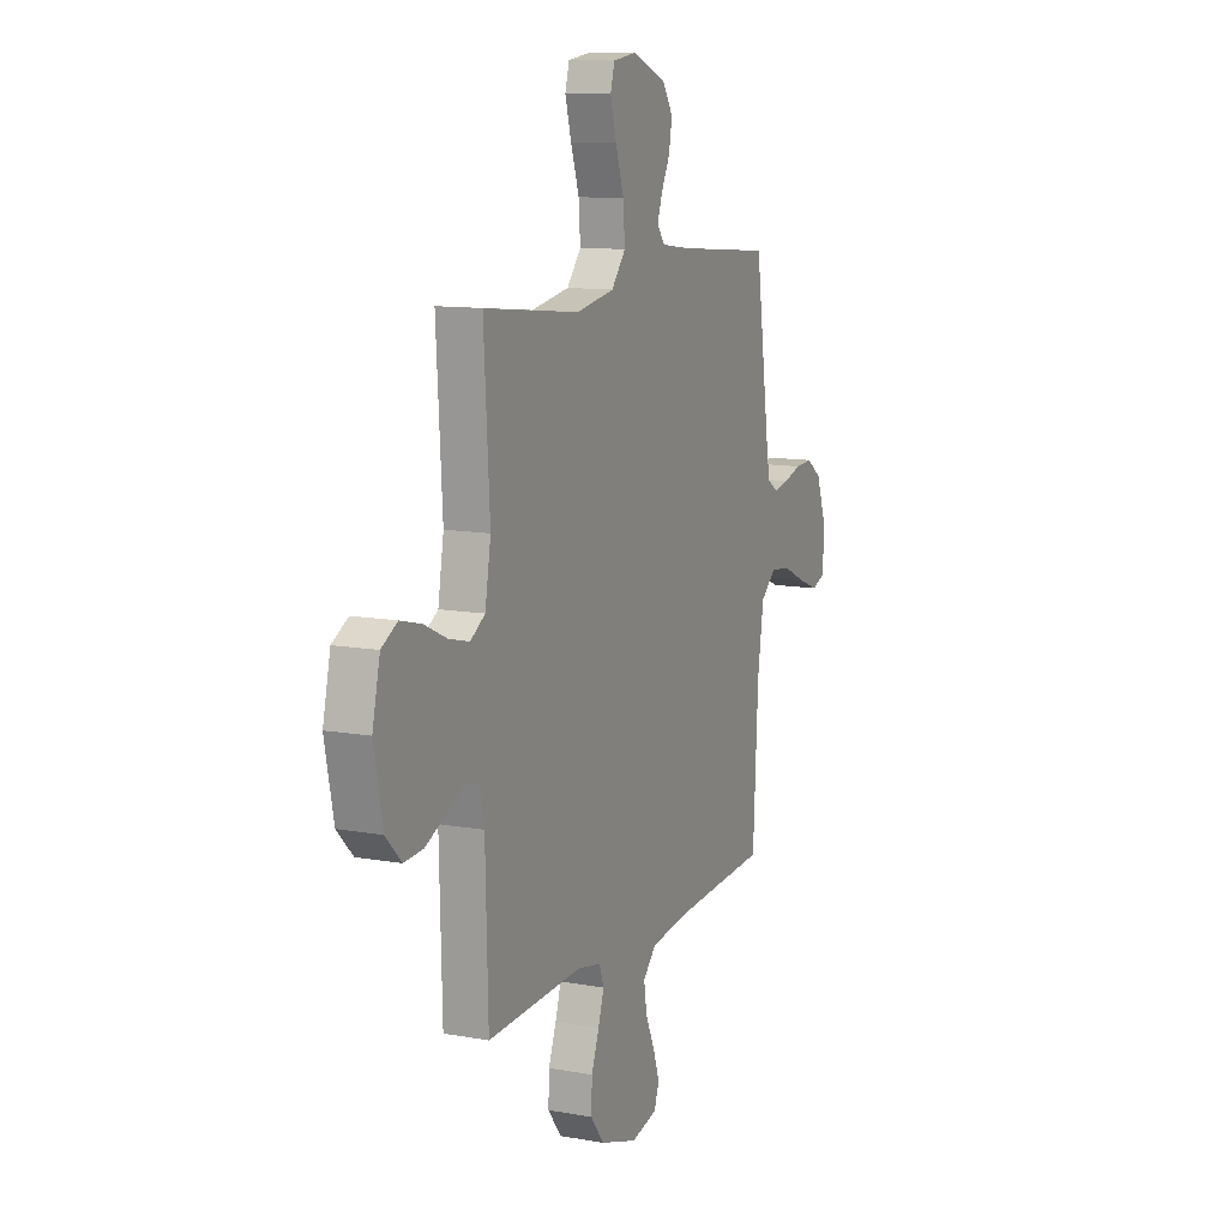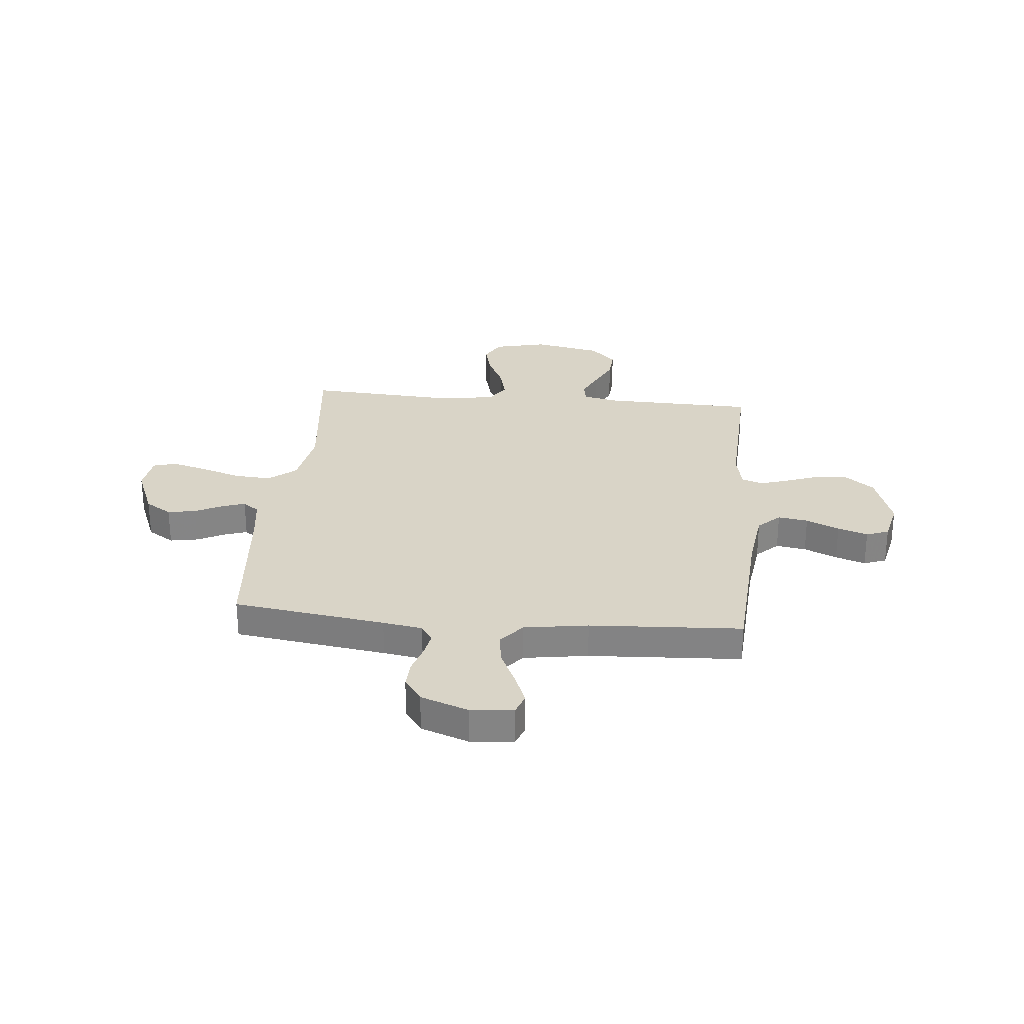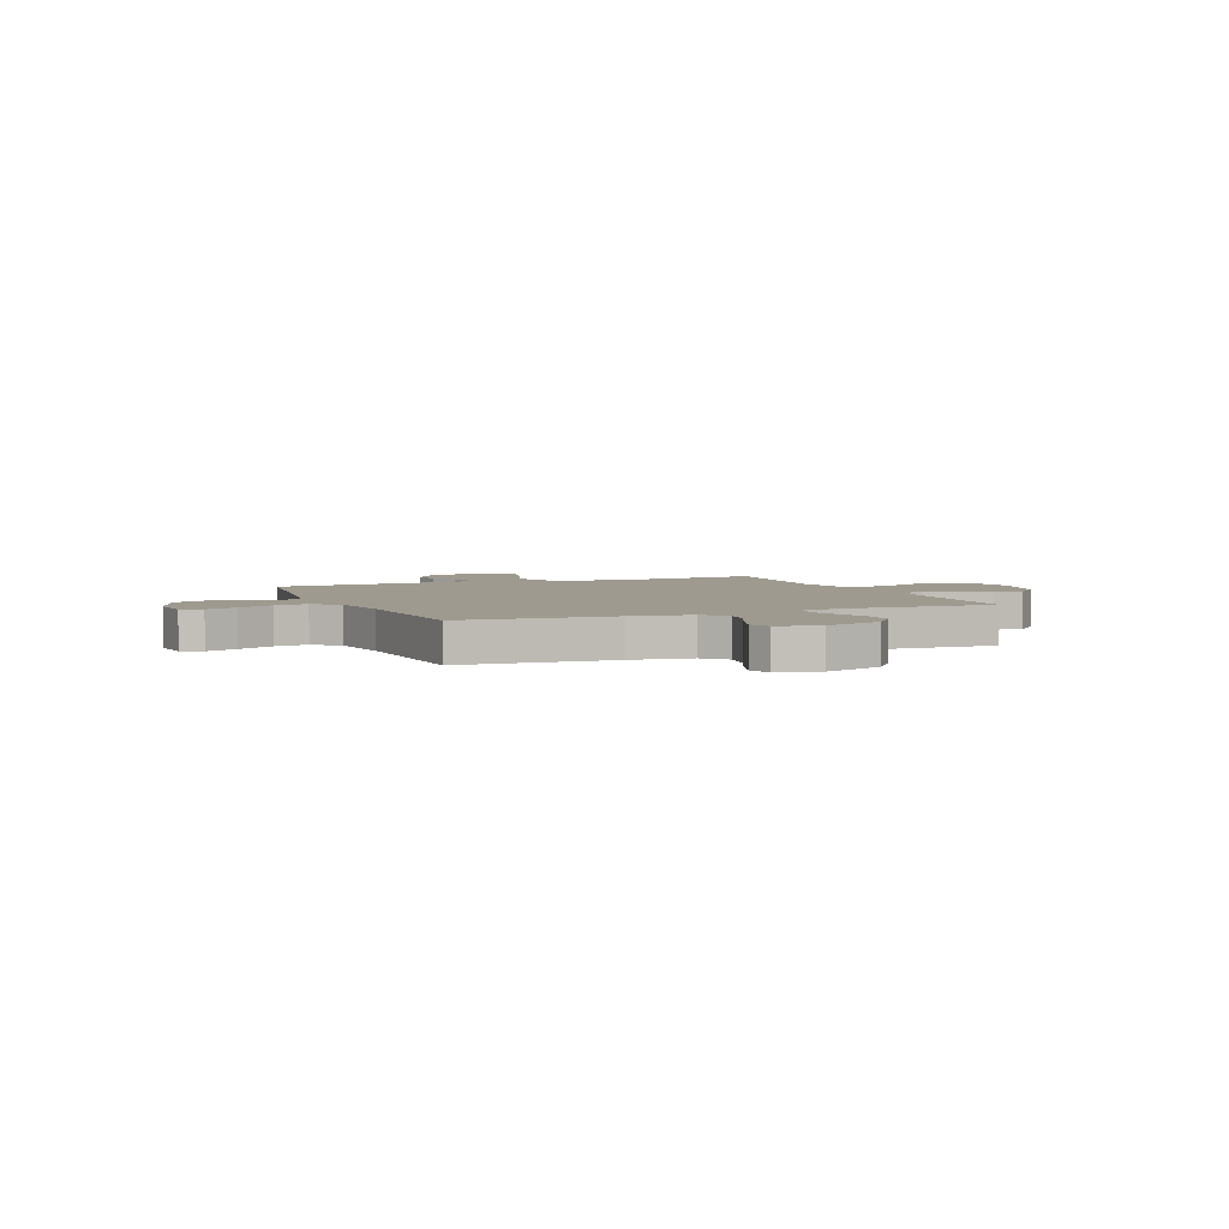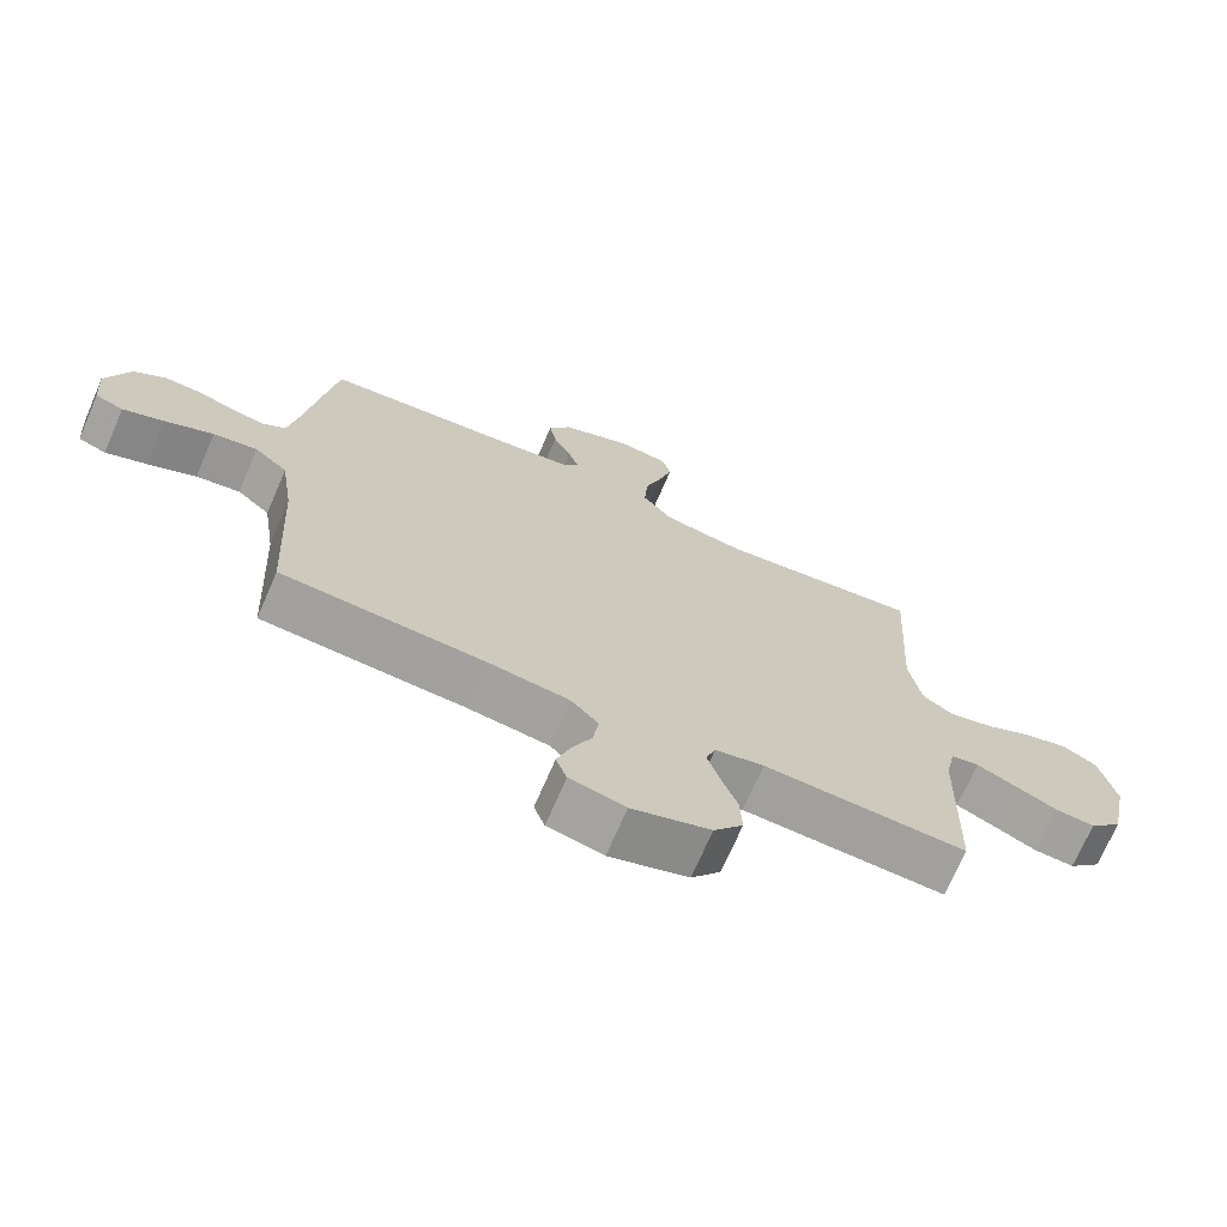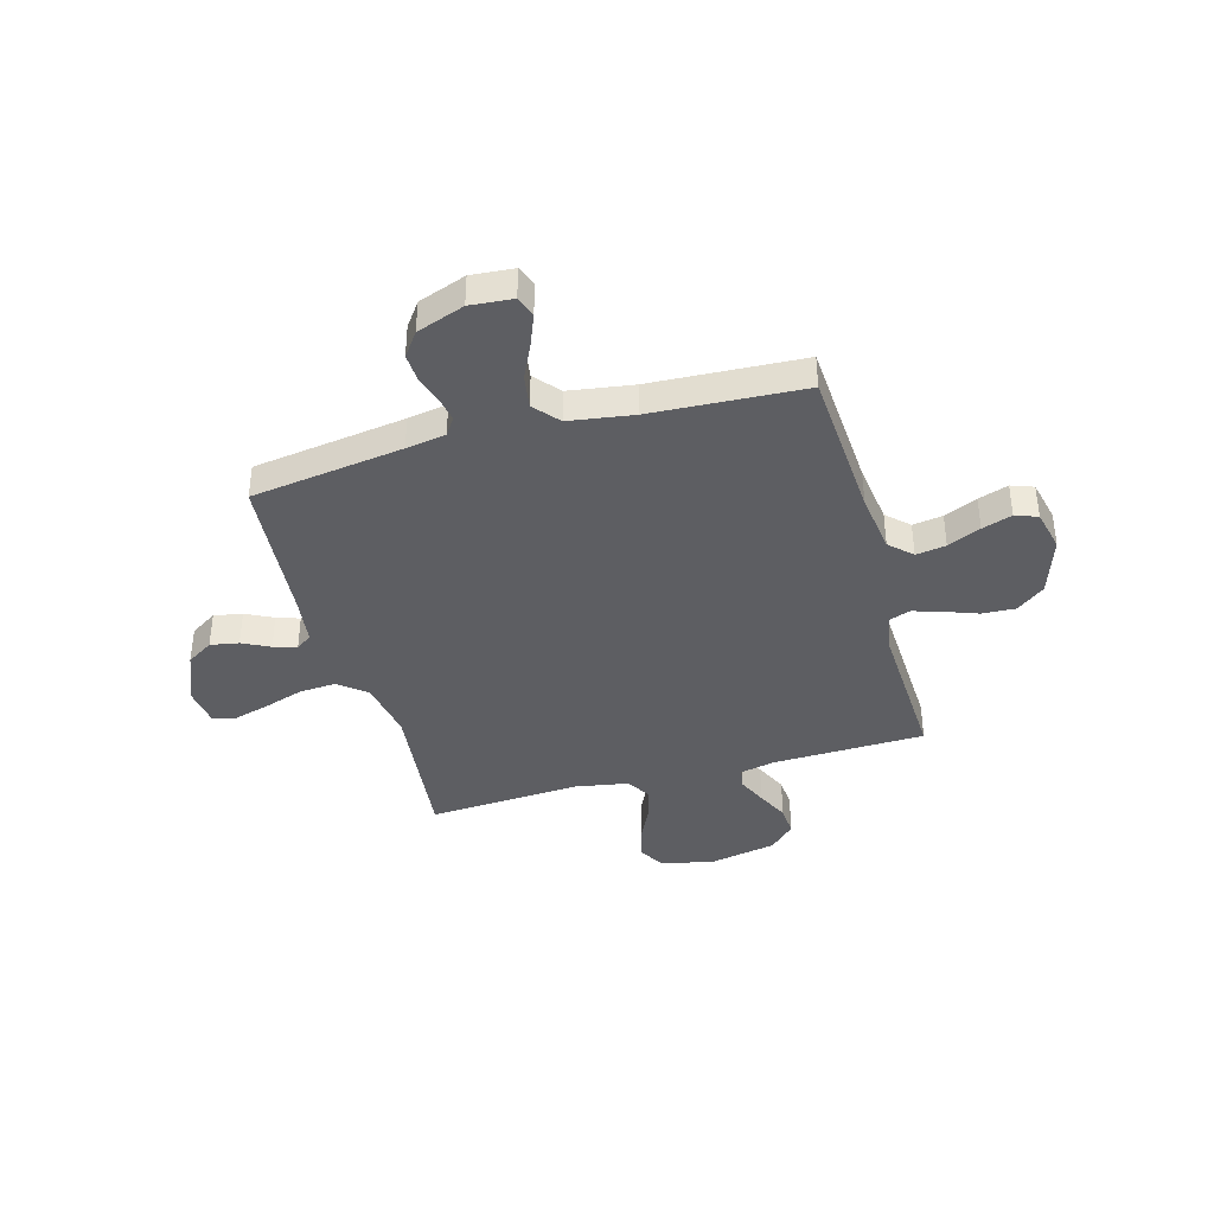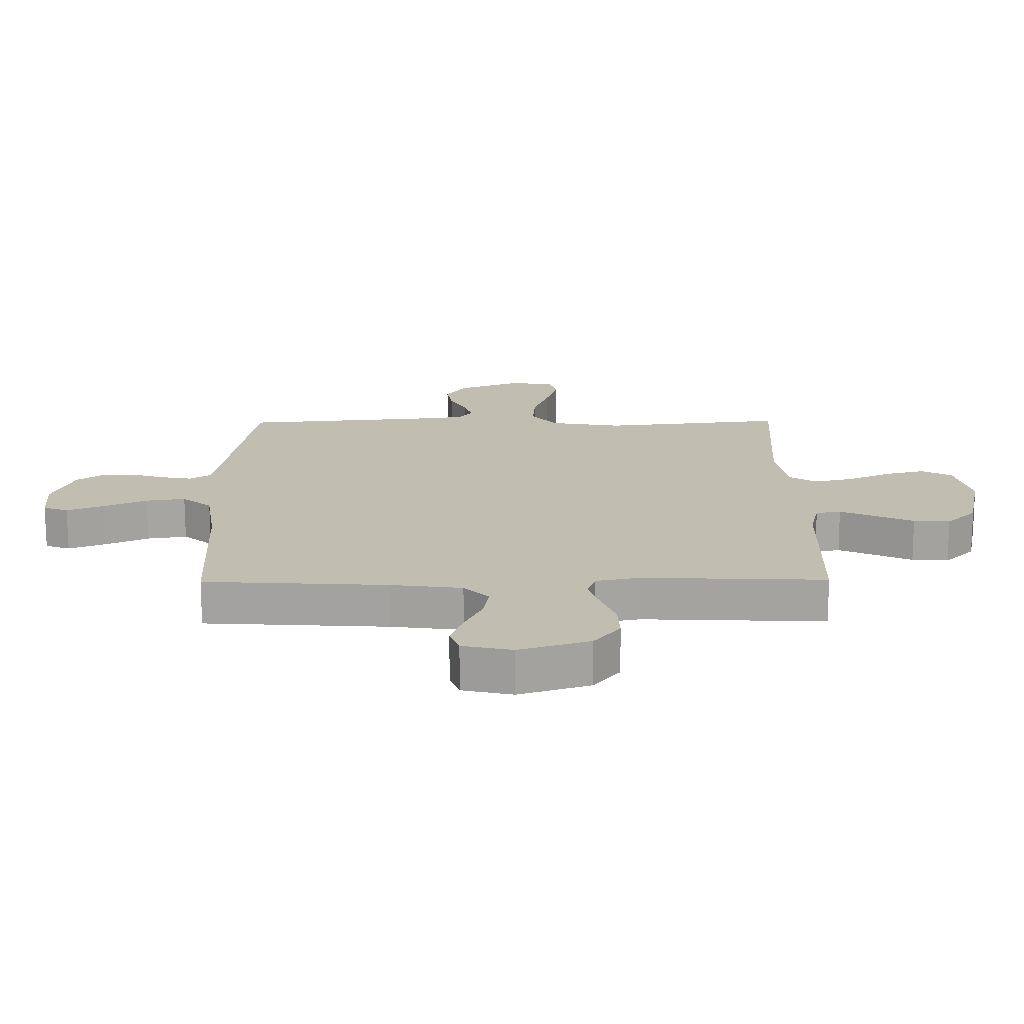
<metadata>
{"format":"obj","ext":"obj","renderer":"f3d","projection":"perspective","resolution":1024,"background":"white","views":[{"elev":11.5,"azim":-66.3,"up":"+Z"},{"elev":28.5,"azim":95.3,"up":"+Y"},{"elev":3.9,"azim":157.5,"up":"+Y"},{"elev":-71.0,"azim":156.6,"up":"+Z"},{"elev":-39.3,"azim":105.6,"up":"+Y"},{"elev":-73.3,"azim":-179.8,"up":"+Z"}]}
</metadata>
<code>
v -0.5 0.07 0.5
v -0.2 0.07 0.467
v -0.081 0.07 0.488
v -0.037 0.07 0.542
v -0.042 0.07 0.615
v -0.068 0.07 0.694
v -0.087 0.07 0.763
v -0.074 0.07 0.809
v 0 0.07 0.819
v 0.104 0.07 0.777
v 0.137 0.07 0.725
v 0.127 0.07 0.669
v 0.1 0.07 0.615
v 0.085 0.07 0.57
v 0.109 0.07 0.538
v 0.2 0.07 0.526
v 0.5 0.07 0.5
v 0.543 0.07 0.2
v 0.556 0.07 0.122
v 0.59 0.07 0.099
v 0.638 0.07 0.108
v 0.693 0.07 0.125
v 0.748 0.07 0.128
v 0.795 0.07 0.094
v 0.829 0.07 0
v 0.822 0.07 -0.084
v 0.781 0.07 -0.099
v 0.72 0.07 -0.075
v 0.649 0.07 -0.042
v 0.584 0.07 -0.032
v 0.535 0.07 -0.074
v 0.516 0.07 -0.2
v 0.5 0.07 -0.5
v 0.2 0.07 -0.519
v 0.081 0.07 -0.535
v 0.04 0.07 -0.578
v 0.049 0.07 -0.637
v 0.078 0.07 -0.702
v 0.098 0.07 -0.761
v 0.082 0.07 -0.805
v 0 0.07 -0.824
v -0.116 0.07 -0.786
v -0.159 0.07 -0.73
v -0.156 0.07 -0.665
v -0.132 0.07 -0.6
v -0.114 0.07 -0.543
v -0.128 0.07 -0.502
v -0.2 0.07 -0.487
v -0.5 0.07 -0.5
v -0.508 0.07 -0.2
v -0.523 0.07 -0.131
v -0.564 0.07 -0.124
v -0.621 0.07 -0.15
v -0.684 0.07 -0.18
v -0.744 0.07 -0.184
v -0.793 0.07 -0.134
v -0.82 0.07 0
v -0.796 0.07 0.104
v -0.746 0.07 0.132
v -0.68 0.07 0.115
v -0.61 0.07 0.082
v -0.546 0.07 0.066
v -0.5 0.07 0.095
v -0.482 0.07 0.2
v -0.5 0 0.5
v -0.2 0 0.467
v -0.081 0 0.488
v -0.037 0 0.542
v -0.042 0 0.615
v -0.068 0 0.694
v -0.087 0 0.763
v -0.074 0 0.809
v 0 0 0.819
v 0.104 0 0.777
v 0.137 0 0.725
v 0.127 0 0.669
v 0.1 0 0.615
v 0.085 0 0.57
v 0.109 0 0.538
v 0.2 0 0.526
v 0.5 0 0.5
v 0.543 0 0.2
v 0.556 0 0.122
v 0.59 0 0.099
v 0.638 0 0.108
v 0.693 0 0.125
v 0.748 0 0.128
v 0.795 0 0.094
v 0.829 0 0
v 0.822 0 -0.084
v 0.781 0 -0.099
v 0.72 0 -0.075
v 0.649 0 -0.042
v 0.584 0 -0.032
v 0.535 0 -0.074
v 0.516 0 -0.2
v 0.5 0 -0.5
v 0.2 0 -0.519
v 0.081 0 -0.535
v 0.04 0 -0.578
v 0.049 0 -0.637
v 0.078 0 -0.702
v 0.098 0 -0.761
v 0.082 0 -0.805
v 0 0 -0.824
v -0.116 0 -0.786
v -0.159 0 -0.73
v -0.156 0 -0.665
v -0.132 0 -0.6
v -0.114 0 -0.543
v -0.128 0 -0.502
v -0.2 0 -0.487
v -0.5 0 -0.5
v -0.508 0 -0.2
v -0.523 0 -0.131
v -0.564 0 -0.124
v -0.621 0 -0.15
v -0.684 0 -0.18
v -0.744 0 -0.184
v -0.793 0 -0.134
v -0.82 0 0
v -0.796 0 0.104
v -0.746 0 0.132
v -0.68 0 0.115
v -0.61 0 0.082
v -0.546 0 0.066
v -0.5 0 0.095
v -0.482 0 0.2
f 59 60 61
f 58 59 61
f 57 58 61
f 56 57 61
f 55 56 61
f 54 55 61
f 53 54 61
f 52 53 61 62
f 51 52 62 63
f 48 49 50
f 51 63 64
f 50 51 64
f 48 50 64
f 47 48 64
f 43 44 45
f 42 43 45
f 41 42 45
f 40 41 45
f 39 40 45
f 38 39 45
f 37 38 45
f 36 37 45 46
f 35 36 46 47
f 32 33 34
f 64 1 2
f 47 64 2
f 35 47 2
f 34 35 2
f 32 34 2
f 31 32 2
f 27 28 29
f 26 27 29
f 25 26 29
f 24 25 29
f 23 24 29
f 22 23 29
f 21 22 29
f 20 21 29 30
f 16 17 18
f 15 16 18 19
f 11 12 13
f 10 11 13
f 9 10 13
f 8 9 13
f 7 8 13
f 6 7 13
f 5 6 13
f 4 5 13 14
f 3 4 14 15
f 31 2 3
f 30 31 3
f 20 30 3
f 19 20 3
f 3 15 19
f 125 124 123
f 125 123 122
f 125 122 121
f 125 121 120
f 125 120 119
f 125 119 118
f 125 118 117
f 126 125 117 116
f 127 126 116 115
f 114 113 112
f 128 127 115
f 128 115 114
f 128 114 112
f 128 112 111
f 109 108 107
f 109 107 106
f 109 106 105
f 109 105 104
f 109 104 103
f 109 103 102
f 109 102 101
f 110 109 101 100
f 111 110 100 99
f 98 97 96
f 66 65 128
f 66 128 111
f 66 111 99
f 66 99 98
f 66 98 96
f 66 96 95
f 93 92 91
f 93 91 90
f 93 90 89
f 93 89 88
f 93 88 87
f 93 87 86
f 93 86 85
f 94 93 85 84
f 82 81 80
f 83 82 80 79
f 77 76 75
f 77 75 74
f 77 74 73
f 77 73 72
f 77 72 71
f 77 71 70
f 77 70 69
f 78 77 69 68
f 79 78 68 67
f 67 66 95
f 67 95 94
f 67 94 84
f 67 84 83
f 83 79 67
f 1 65 66 2
f 2 66 67 3
f 3 67 68 4
f 4 68 69 5
f 5 69 70 6
f 6 70 71 7
f 7 71 72 8
f 8 72 73 9
f 9 73 74 10
f 10 74 75 11
f 11 75 76 12
f 12 76 77 13
f 13 77 78 14
f 14 78 79 15
f 15 79 80 16
f 16 80 81 17
f 17 81 82 18
f 18 82 83 19
f 19 83 84 20
f 20 84 85 21
f 21 85 86 22
f 22 86 87 23
f 23 87 88 24
f 24 88 89 25
f 25 89 90 26
f 26 90 91 27
f 27 91 92 28
f 28 92 93 29
f 29 93 94 30
f 30 94 95 31
f 31 95 96 32
f 32 96 97 33
f 33 97 98 34
f 34 98 99 35
f 35 99 100 36
f 36 100 101 37
f 37 101 102 38
f 38 102 103 39
f 39 103 104 40
f 40 104 105 41
f 41 105 106 42
f 42 106 107 43
f 43 107 108 44
f 44 108 109 45
f 45 109 110 46
f 46 110 111 47
f 47 111 112 48
f 48 112 113 49
f 49 113 114 50
f 50 114 115 51
f 51 115 116 52
f 52 116 117 53
f 53 117 118 54
f 54 118 119 55
f 55 119 120 56
f 56 120 121 57
f 57 121 122 58
f 58 122 123 59
f 59 123 124 60
f 60 124 125 61
f 61 125 126 62
f 62 126 127 63
f 63 127 128 64
f 64 128 65 1

</code>
